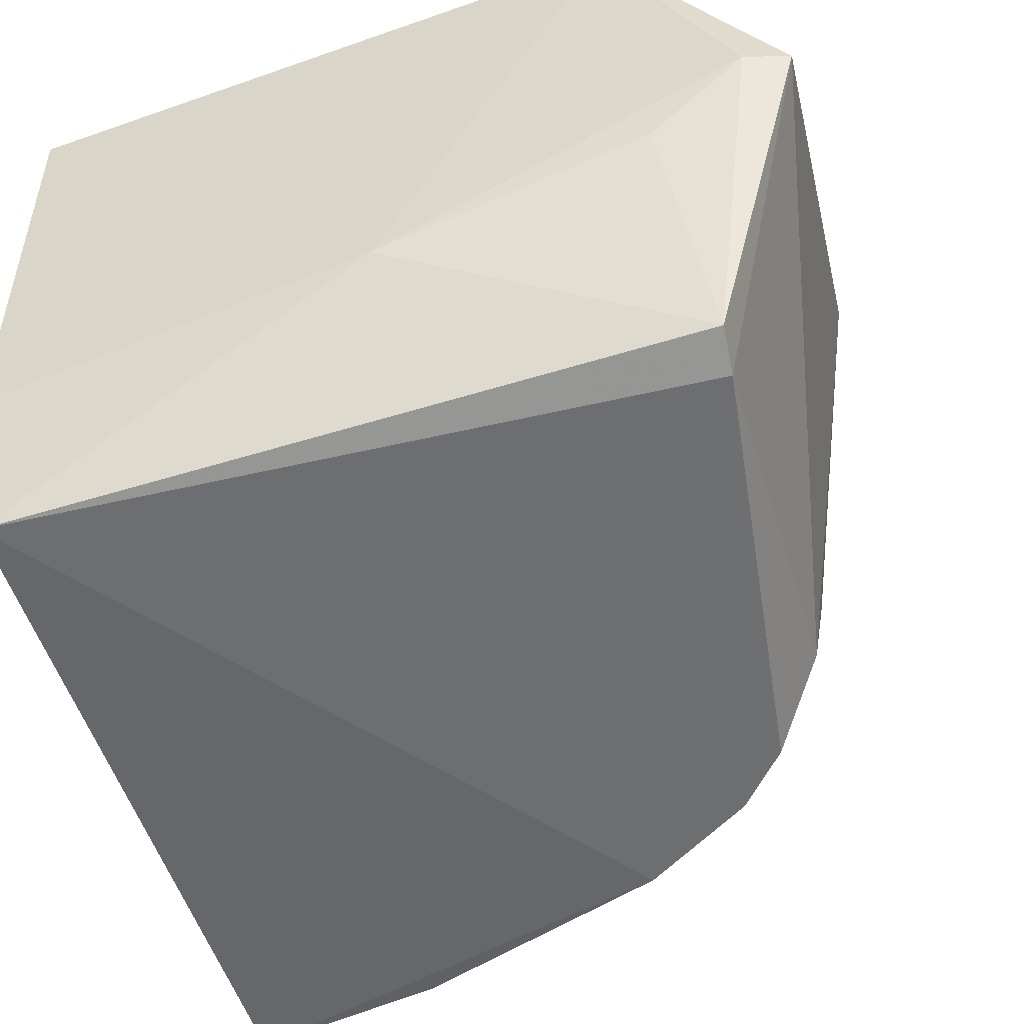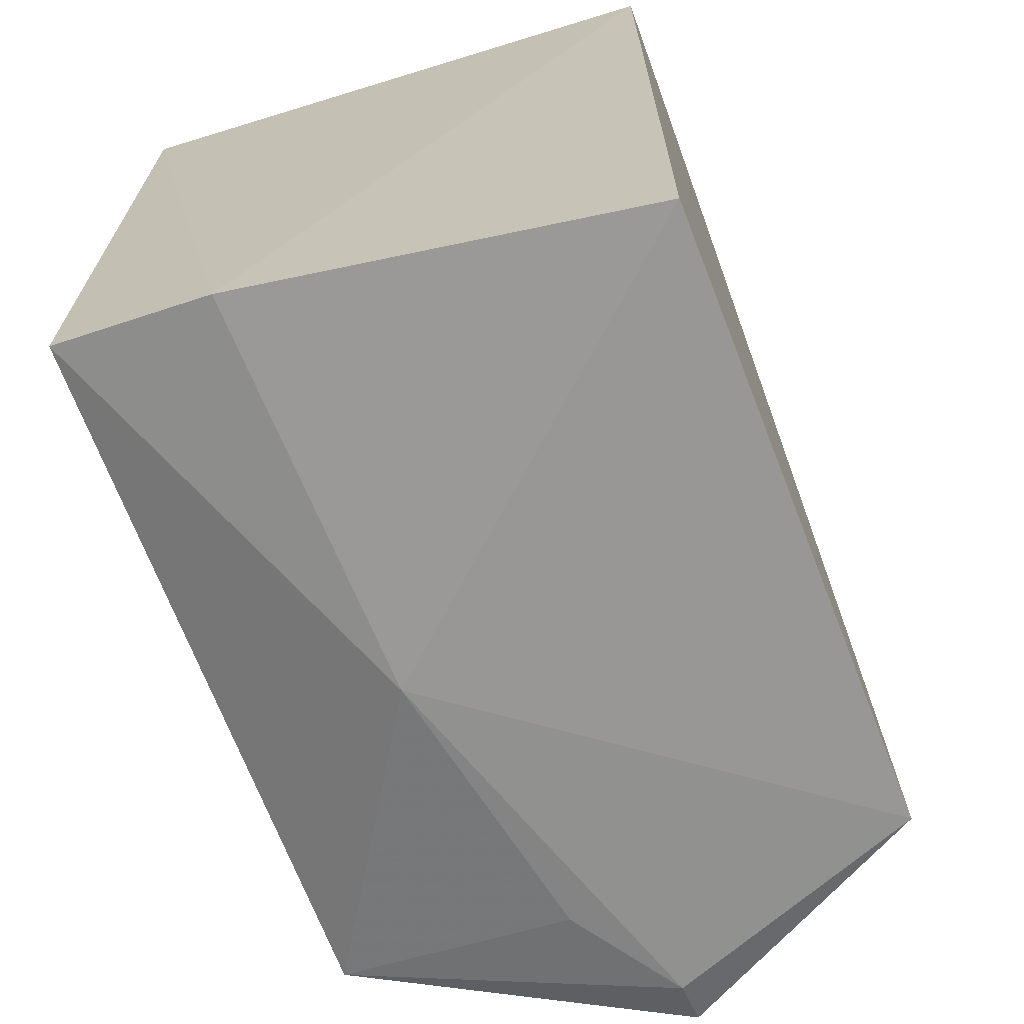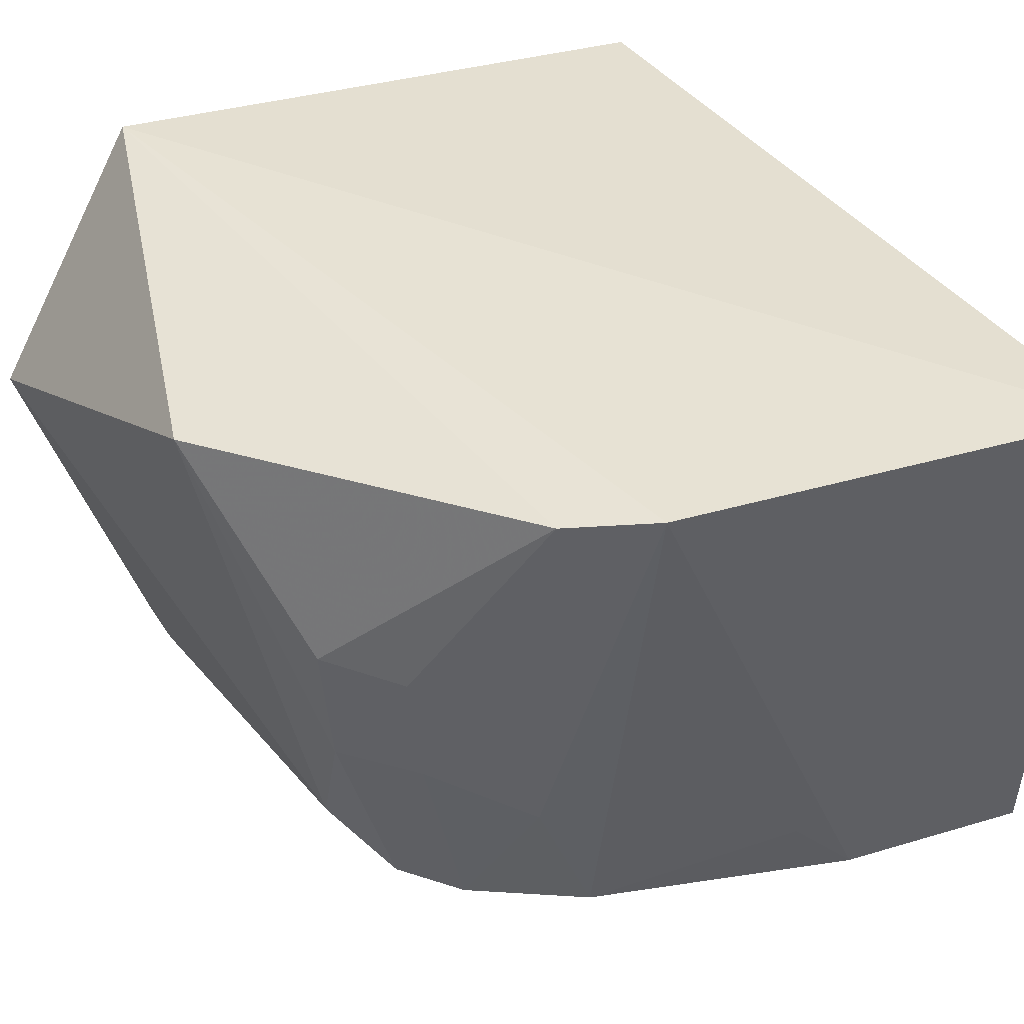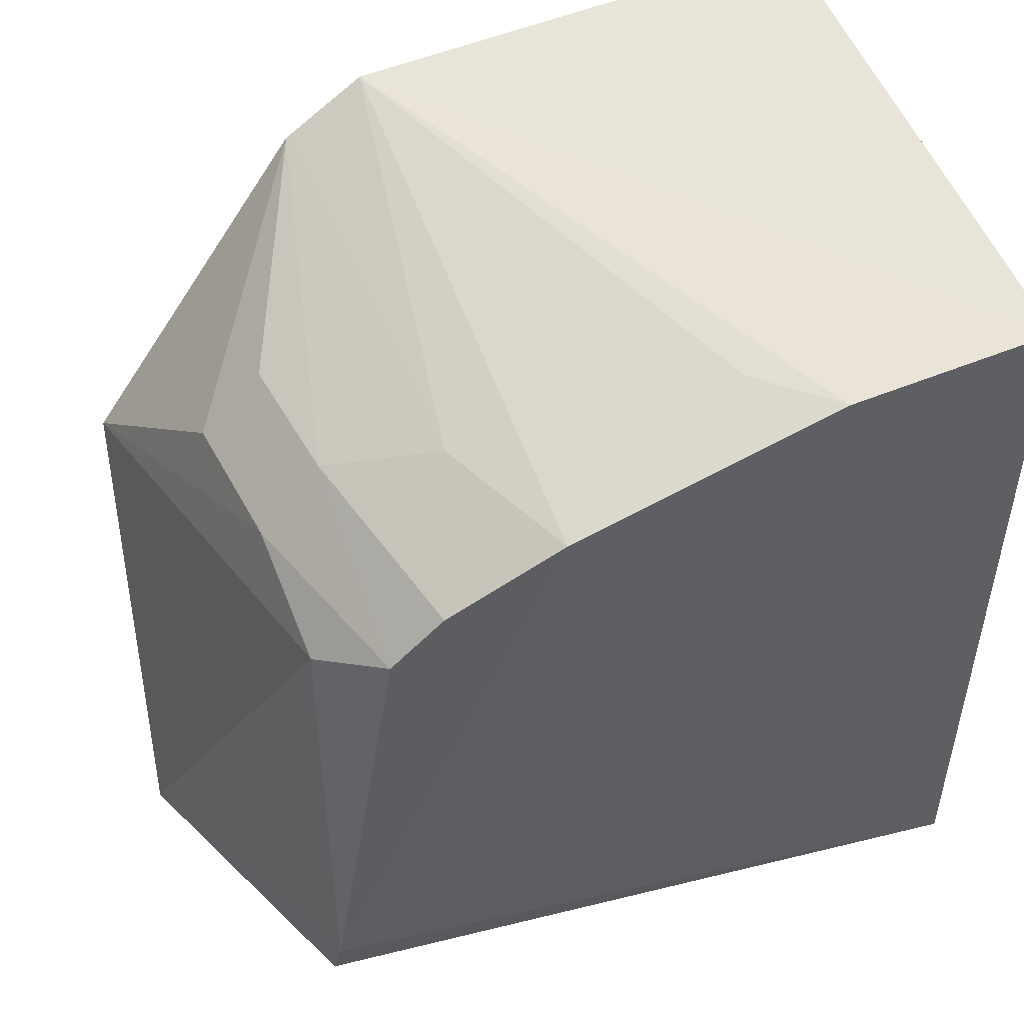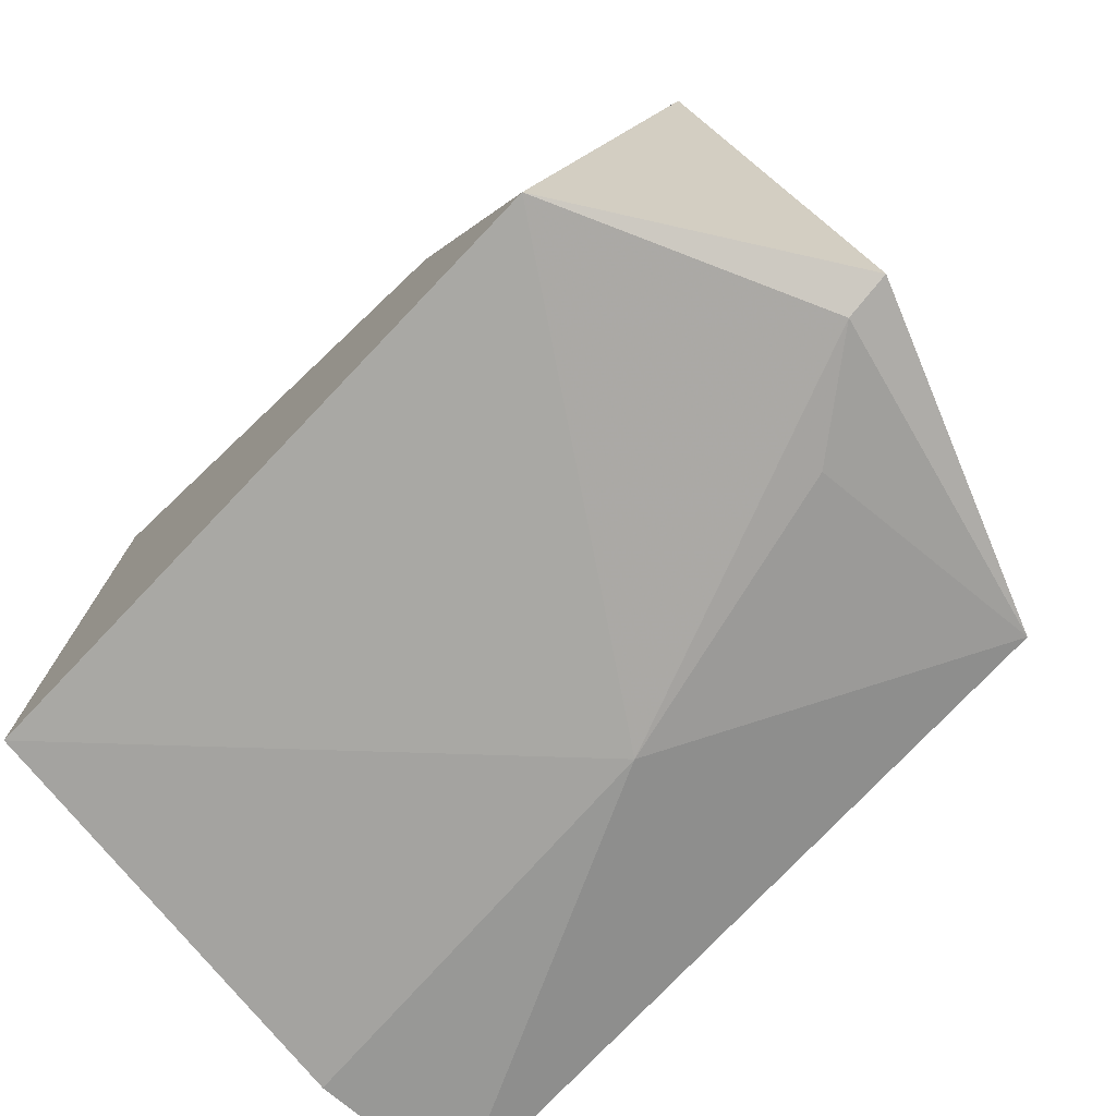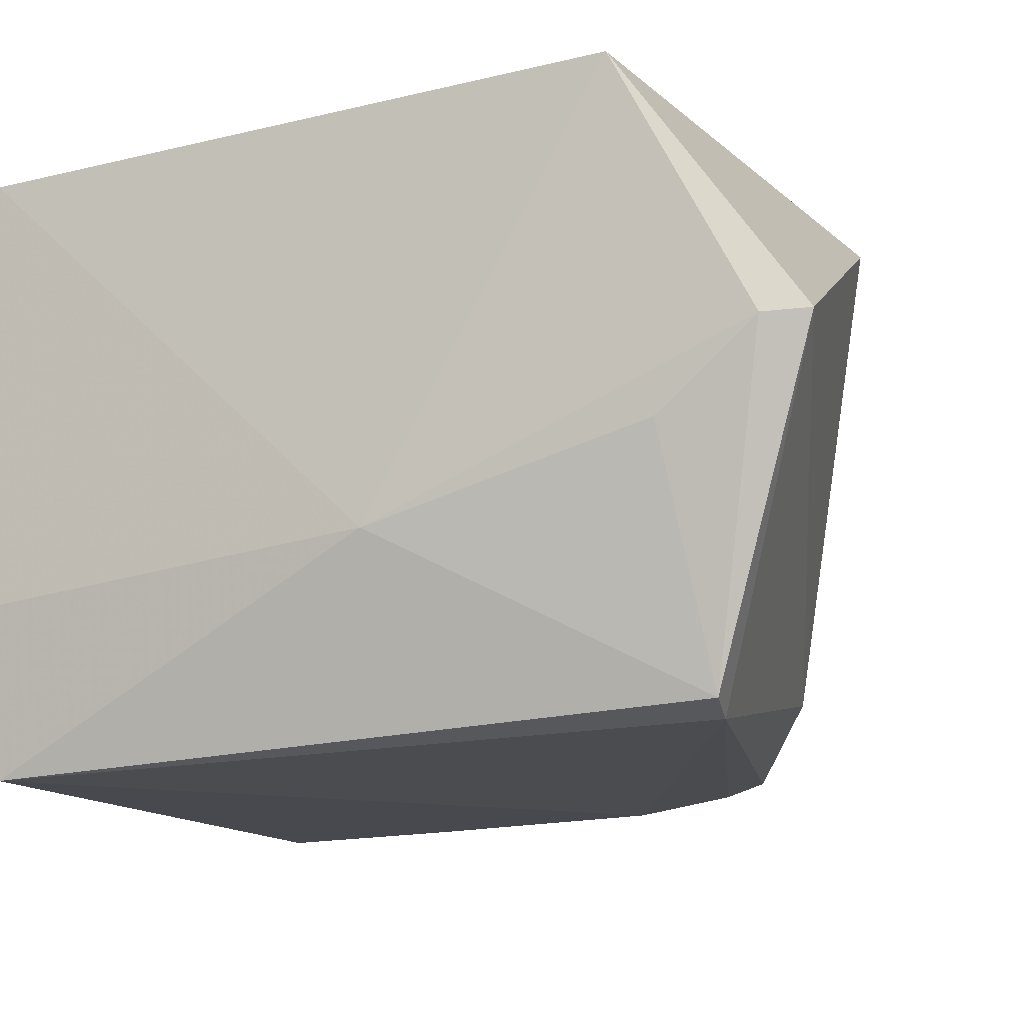
<metadata>
{"format":"obj","ext":"obj","renderer":"f3d","projection":"perspective","resolution":1024,"background":"white","views":[{"elev":-52.3,"azim":-161.9,"up":"+Y"},{"elev":-69.9,"azim":106.4,"up":"+Z"},{"elev":38.8,"azim":-28.5,"up":"+Y"},{"elev":47.9,"azim":-21.1,"up":"+Z"},{"elev":-77.5,"azim":-138.6,"up":"+Z"},{"elev":-13.0,"azim":-161.2,"up":"+Y"}]}
</metadata>
<code>
v 0.0006074 -0.07031 0.06079
v 0.0006886 -0.1067 0.05791
v -0.001294 -0.07075 0.005185
v -0.04087 -0.06731 0.004933
v -0.04528 -0.08334 0.04411
v -0.0005489 -0.1073 0.009779
v -0.02926 -0.06913 0.05769
v -0.02529 -0.09389 0.006689
v -0.04481 -0.1049 0.01454
v 0.0002279 -0.09699 0.007593
v -0.02955 -0.1062 0.05103
v -0.04975 -0.07105 0.03489
v -0.04512 -0.1041 0.01161
v -0.04021 -0.09222 0.04793
v -0.01215 -0.1064 0.0564
v -0.03463 -0.06966 0.05462
v -0.04383 -0.1004 0.04033
v -0.0491 -0.08332 0.006599
v -0.05201 -0.08302 0.007648
v -0.03353 -0.0966 0.05103
v -0.01665 -0.1017 0.05602
v -0.04135 -0.08382 0.04844
v -0.04423 -0.09223 0.04346
v -0.04027 -0.1052 0.04339
v -0.04285 -0.08867 0.007077
v -0.03694 -0.1056 0.04689
f 1 3 4
f 7 2 1
f 7 1 4
f 8 4 3
f 10 1 2
f 10 2 6
f 10 3 1
f 10 8 3
f 10 6 8
f 11 9 6
f 11 6 2
f 13 8 6
f 13 6 9
f 15 11 2
f 15 2 7
f 16 7 4
f 16 4 12
f 16 12 5
f 18 4 8
f 19 13 9
f 19 18 13
f 19 12 4
f 19 4 18
f 19 17 12
f 19 9 17
f 20 11 7
f 20 16 14
f 20 7 16
f 21 15 7
f 21 7 11
f 21 11 15
f 22 16 5
f 22 14 16
f 23 5 12
f 23 12 17
f 23 22 5
f 23 14 22
f 24 17 9
f 24 23 17
f 24 14 23
f 25 18 8
f 25 8 13
f 25 13 18
f 26 20 14
f 26 11 20
f 26 14 24
f 26 24 9
f 26 9 11

</code>
